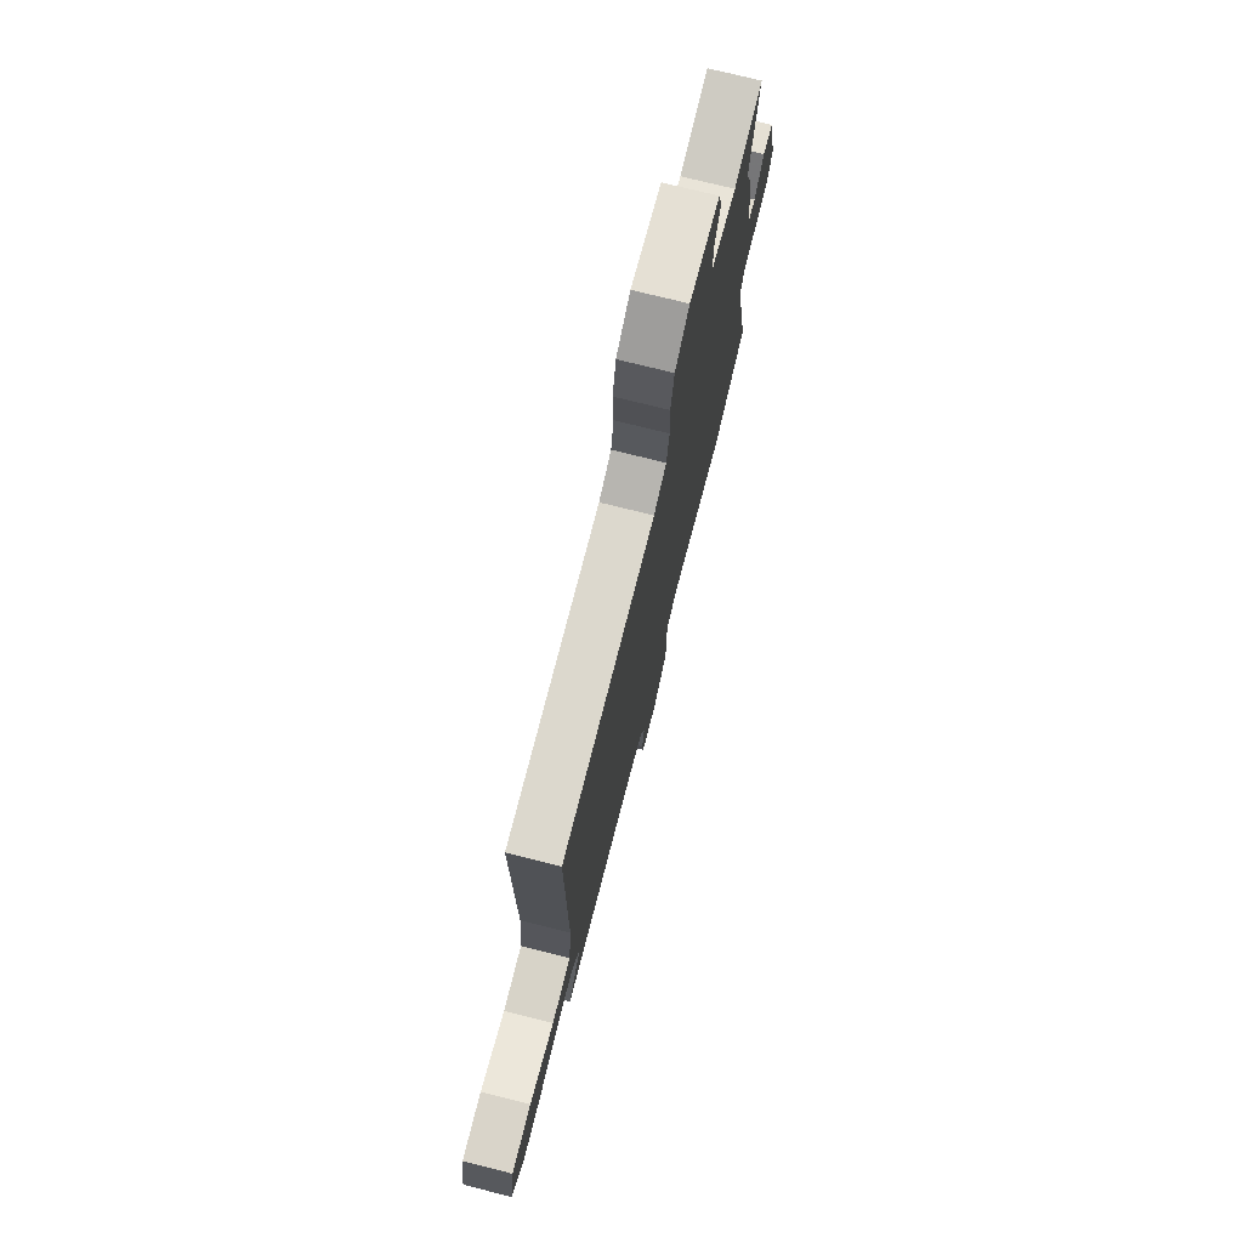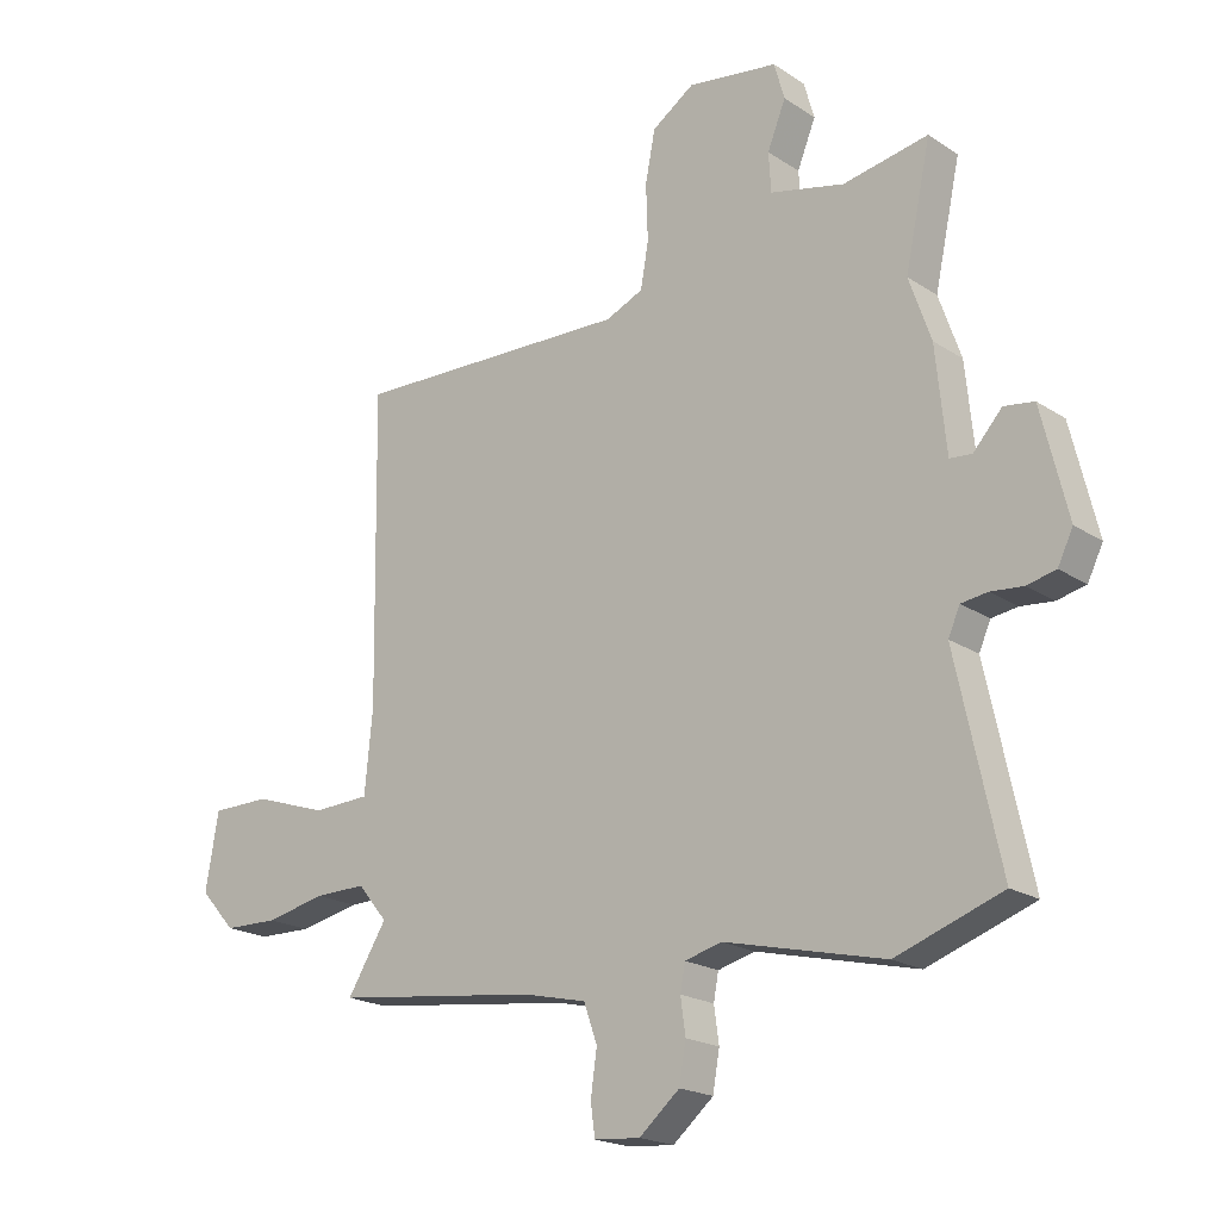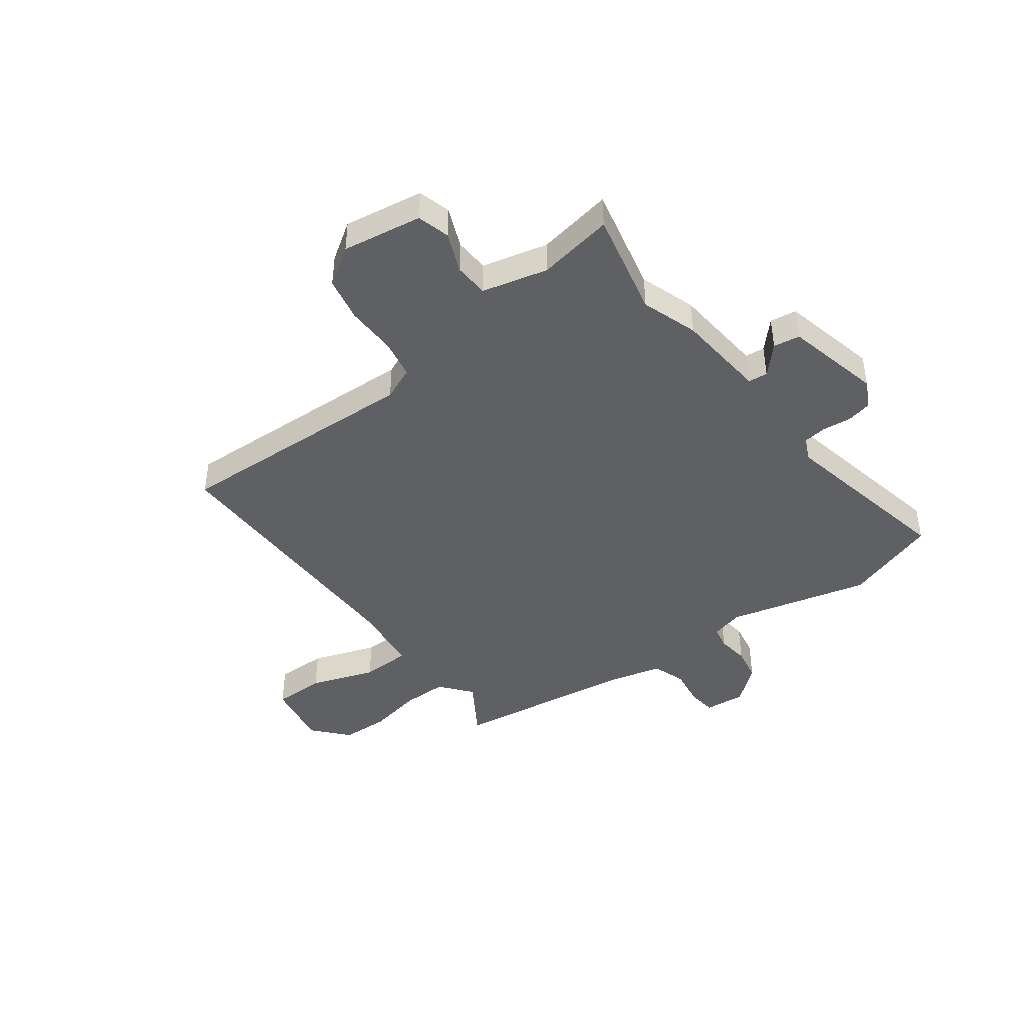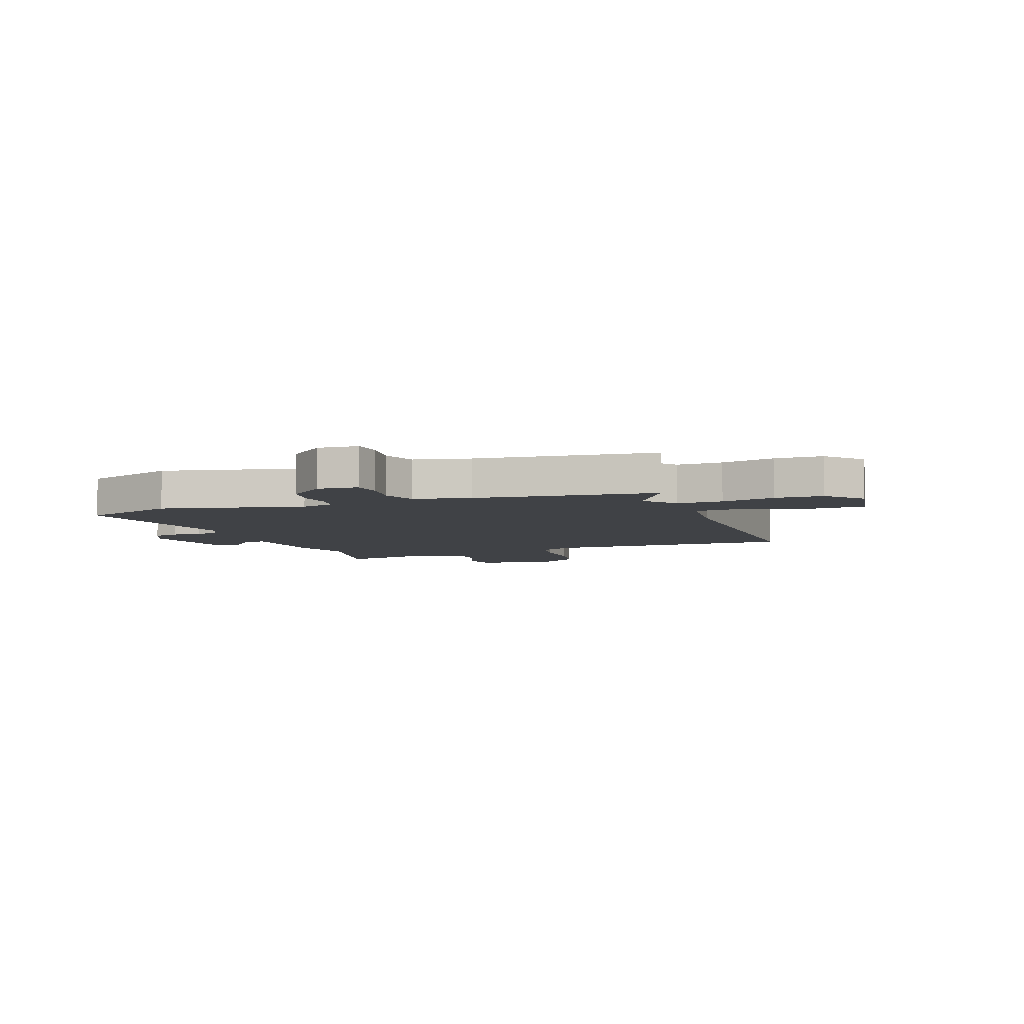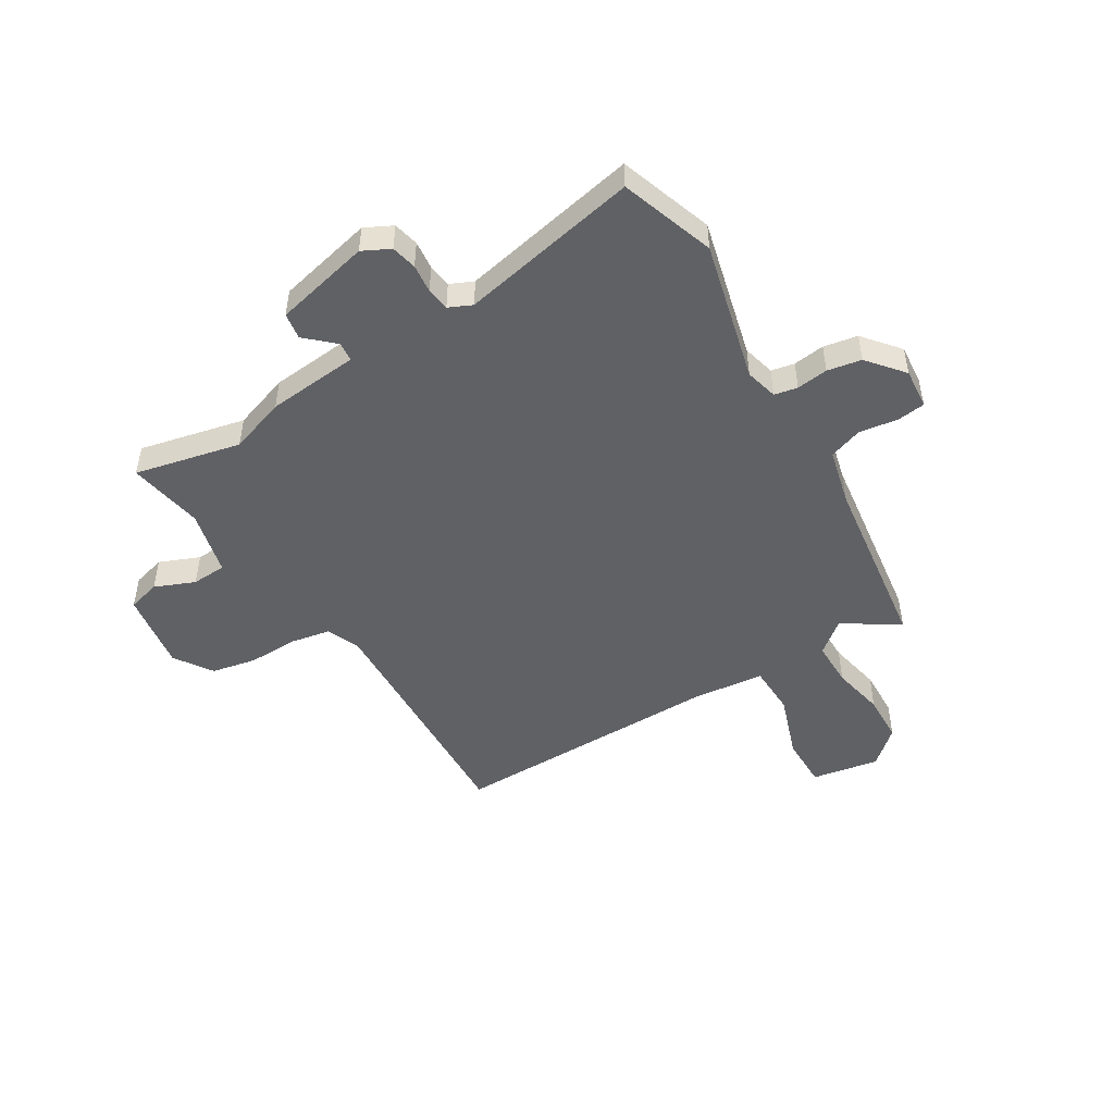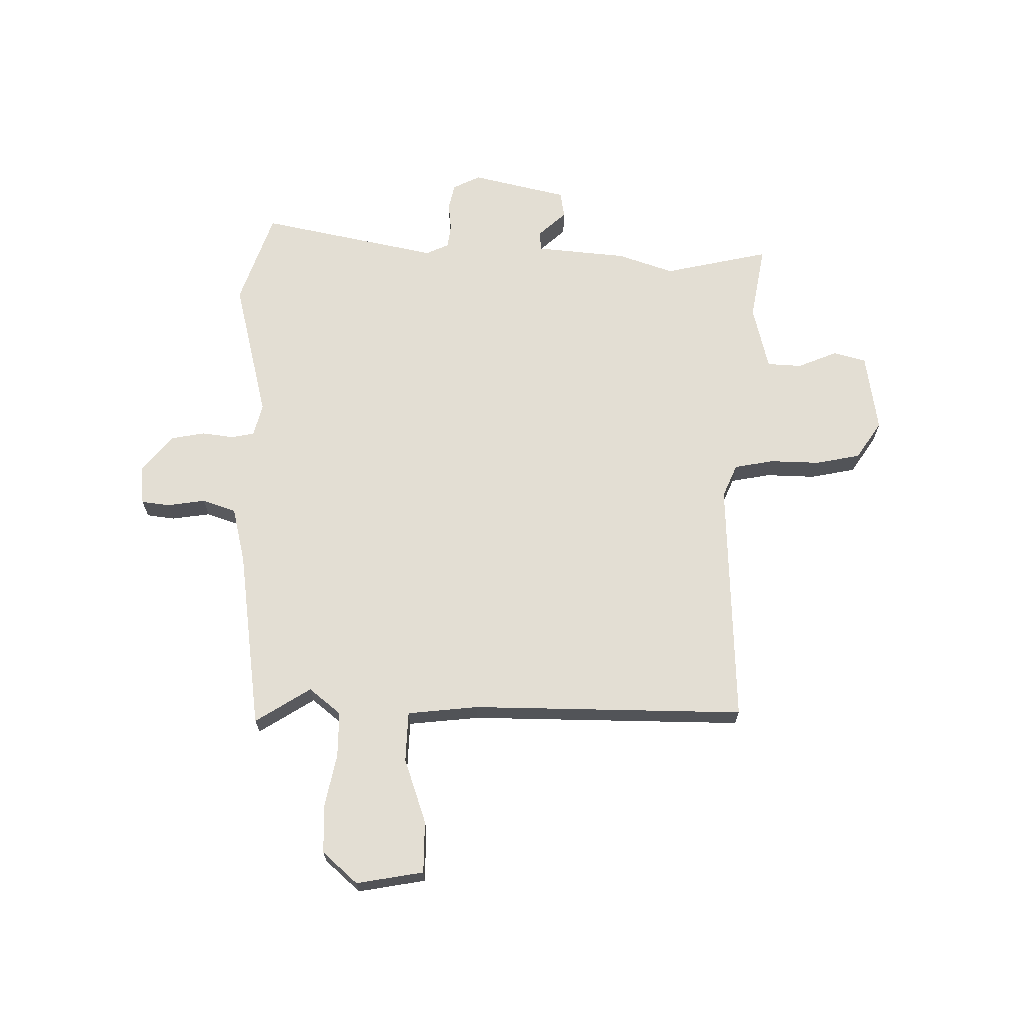
<metadata>
{"format":"obj","ext":"obj","renderer":"f3d","projection":"perspective","resolution":1024,"background":"white","views":[{"elev":74.3,"azim":-75.9,"up":"+Z"},{"elev":-19.8,"azim":39.9,"up":"+Z"},{"elev":-43.2,"azim":36.0,"up":"+Y"},{"elev":-6.3,"azim":-159.9,"up":"+Y"},{"elev":-48.8,"azim":120.7,"up":"+Y"},{"elev":67.2,"azim":-89.7,"up":"+Y"}]}
</metadata>
<code>
v 0.515 0.07 0.569
v 0.473 0.07 0.373
v 0.509 0.07 0.27
v 0.526 0.07 0.101
v 0.562 0.07 0.098
v 0.609 0.07 0.15
v 0.658 0.07 0.143
v 0.701 0.07 -0.034
v 0.676 0.07 -0.085
v 0.629 0.07 -0.096
v 0.576 0.07 -0.091
v 0.533 0.07 -0.097
v 0.514 0.07 -0.14
v 0.585 0.07 -0.47
v 0.412 0.07 -0.531
v 0.151 0.07 -0.469
v 0.091 0.07 -0.485
v 0.083 0.07 -0.528
v 0.091 0.07 -0.586
v 0.08 0.07 -0.649
v 0.014 0.07 -0.705
v -0.061 0.07 -0.699
v -0.068 0.07 -0.647
v -0.058 0.07 -0.576
v -0.08 0.07 -0.514
v -0.184 0.07 -0.49
v -0.517 0.07 -0.448
v -0.453 0.07 -0.345
v -0.501 0.07 -0.287
v -0.585 0.07 -0.288
v -0.683 0.07 -0.309
v -0.772 0.07 -0.307
v -0.83 0.07 -0.243
v -0.809 0.07 -0.119
v -0.713 0.07 -0.118
v -0.593 0.07 -0.158
v -0.5 0.07 -0.154
v -0.487 0.07 -0.023
v -0.495 0.07 0.481
v -0.039 0.07 0.468
v 0.022 0.07 0.495
v 0.035 0.07 0.568
v 0.032 0.07 0.66
v 0.048 0.07 0.743
v 0.117 0.07 0.79
v 0.264 0.07 0.769
v 0.281 0.07 0.709
v 0.251 0.07 0.635
v 0.255 0.07 0.571
v 0.376 0.07 0.543
v 0.515 0 0.569
v 0.473 0 0.373
v 0.509 0 0.27
v 0.526 0 0.101
v 0.562 0 0.098
v 0.609 0 0.15
v 0.658 0 0.143
v 0.701 0 -0.034
v 0.676 0 -0.085
v 0.629 0 -0.096
v 0.576 0 -0.091
v 0.533 0 -0.097
v 0.514 0 -0.14
v 0.585 0 -0.47
v 0.412 0 -0.531
v 0.151 0 -0.469
v 0.091 0 -0.485
v 0.083 0 -0.528
v 0.091 0 -0.586
v 0.08 0 -0.649
v 0.014 0 -0.705
v -0.061 0 -0.699
v -0.068 0 -0.647
v -0.058 0 -0.576
v -0.08 0 -0.514
v -0.184 0 -0.49
v -0.517 0 -0.448
v -0.453 0 -0.345
v -0.501 0 -0.287
v -0.585 0 -0.288
v -0.683 0 -0.309
v -0.772 0 -0.307
v -0.83 0 -0.243
v -0.809 0 -0.119
v -0.713 0 -0.118
v -0.593 0 -0.158
v -0.5 0 -0.154
v -0.487 0 -0.023
v -0.495 0 0.481
v -0.039 0 0.468
v 0.022 0 0.495
v 0.035 0 0.568
v 0.032 0 0.66
v 0.048 0 0.743
v 0.117 0 0.79
v 0.264 0 0.769
v 0.281 0 0.709
v 0.251 0 0.635
v 0.255 0 0.571
v 0.376 0 0.543
f 45 46 47 48
f 45 48 49
f 42 43 44 45
f 41 42 45 49
f 40 41 49 50
f 38 39 40
f 37 38 40 50
f 33 34 35 36
f 33 36 37
f 30 31 32 33
f 29 30 33 37
f 28 29 37 50
f 26 27 28 50
f 21 22 23 24
f 21 24 25
f 18 19 20 21
f 17 18 21 25
f 16 17 25 26
f 13 14 15 16
f 12 13 16 26
f 8 9 10 11
f 8 11 12
f 5 6 7 8
f 4 5 8 12
f 2 3 4 12
f 26 50 1 2
f 2 12 26
f 98 97 96 95
f 99 98 95
f 95 94 93 92
f 99 95 92 91
f 100 99 91 90
f 90 89 88
f 100 90 88 87
f 86 85 84 83
f 87 86 83
f 83 82 81 80
f 87 83 80 79
f 100 87 79 78
f 100 78 77 76
f 74 73 72 71
f 75 74 71
f 71 70 69 68
f 75 71 68 67
f 76 75 67 66
f 66 65 64 63
f 76 66 63 62
f 61 60 59 58
f 62 61 58
f 58 57 56 55
f 62 58 55 54
f 62 54 53 52
f 52 51 100 76
f 76 62 52
f 1 51 52 2
f 2 52 53 3
f 3 53 54 4
f 4 54 55 5
f 5 55 56 6
f 6 56 57 7
f 7 57 58 8
f 8 58 59 9
f 9 59 60 10
f 10 60 61 11
f 11 61 62 12
f 12 62 63 13
f 13 63 64 14
f 14 64 65 15
f 15 65 66 16
f 16 66 67 17
f 17 67 68 18
f 18 68 69 19
f 19 69 70 20
f 20 70 71 21
f 21 71 72 22
f 22 72 73 23
f 23 73 74 24
f 24 74 75 25
f 25 75 76 26
f 26 76 77 27
f 27 77 78 28
f 28 78 79 29
f 29 79 80 30
f 30 80 81 31
f 31 81 82 32
f 32 82 83 33
f 33 83 84 34
f 34 84 85 35
f 35 85 86 36
f 36 86 87 37
f 37 87 88 38
f 38 88 89 39
f 39 89 90 40
f 40 90 91 41
f 41 91 92 42
f 42 92 93 43
f 43 93 94 44
f 44 94 95 45
f 45 95 96 46
f 46 96 97 47
f 47 97 98 48
f 48 98 99 49
f 49 99 100 50
f 50 100 51 1

</code>
